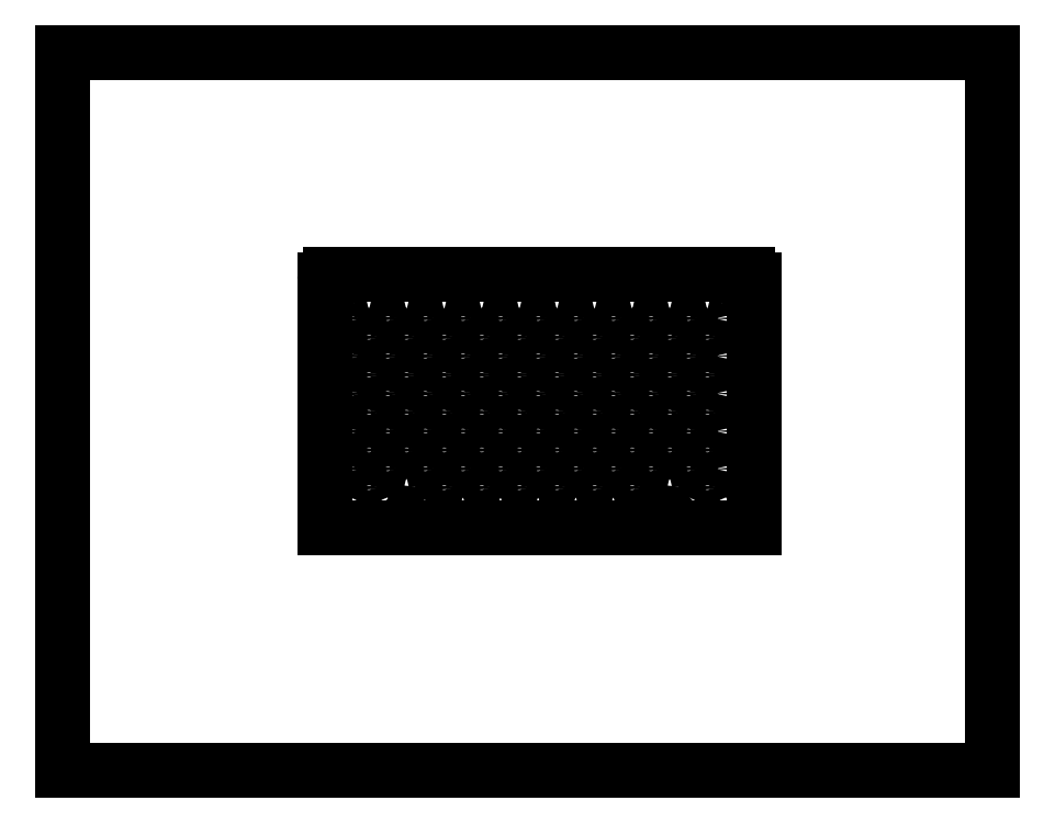
<metadata>
{"format":"dxf","ext":"dxf","renderer":"ezdxf+matplotlib","layout":"modelspace","background":"white","min_lineweight":24,"dpi":150}
</metadata>
<code>
0
SECTION
2
ENTITIES
0
LINE
8
0
10
0
20
0
11
0
21
17
0
LINE
8
0
10
0
20
0
11
22
21
0
0
LINE
8
0
10
0
20
17
11
22
21
17
0
LINE
8
0
10
22
20
0
11
22
21
17
0
LINE
8
0
10
6.193
20
11.61
11
6.193
21
5.748
0
LINE
8
0
10
6.193
20
5.748
11
16.34
21
5.748
0
LINE
8
0
10
16.2
20
11.75
11
6.333
21
11.75
0
LINE
8
0
10
16.34
20
5.748
11
16.34
21
11.61
0
CIRCLE
8
02___PRT_ALL_AXES
10
8.572
20
6.701
40
0.15
0
CIRCLE
8
02___PRT_ALL_AXES
10
8.128
20
7.145
40
0.15
0
CIRCLE
8
02___PRT_ALL_AXES
10
7.683
20
6.701
40
0.15
0
CIRCLE
8
02___PRT_ALL_AXES
10
7.238
20
6.256
40
0.15
0
CIRCLE
8
02___PRT_ALL_AXES
10
7.238
20
7.145
40
0.15
0
CIRCLE
8
02___PRT_ALL_AXES
10
6.793
20
6.701
40
0.15
0
CIRCLE
8
02___PRT_ALL_AXES
10
8.268
20
5.962
40
0.1015
0
CIRCLE
8
02___PRT_ALL_AXES
10
8.572
20
7.59
40
0.15
0
CIRCLE
8
02___PRT_ALL_AXES
10
8.572
20
8.48
40
0.15
0
CIRCLE
8
02___PRT_ALL_AXES
10
8.128
20
8.035
40
0.15
0
CIRCLE
8
02___PRT_ALL_AXES
10
7.683
20
7.59
40
0.15
0
CIRCLE
8
02___PRT_ALL_AXES
10
7.683
20
8.48
40
0.15
0
CIRCLE
8
02___PRT_ALL_AXES
10
7.238
20
8.035
40
0.15
0
CIRCLE
8
02___PRT_ALL_AXES
10
6.793
20
7.59
40
0.15
0
CIRCLE
8
02___PRT_ALL_AXES
10
6.793
20
8.48
40
0.15
0
CIRCLE
8
02___PRT_ALL_AXES
10
11.24
20
6.701
40
0.15
0
CIRCLE
8
02___PRT_ALL_AXES
10
10.8
20
6.256
40
0.15
0
CIRCLE
8
02___PRT_ALL_AXES
10
10.8
20
7.145
40
0.15
0
CIRCLE
8
02___PRT_ALL_AXES
10
10.35
20
6.701
40
0.15
0
CIRCLE
8
02___PRT_ALL_AXES
10
9.907
20
6.256
40
0.15
0
CIRCLE
8
02___PRT_ALL_AXES
10
9.907
20
7.145
40
0.15
0
CIRCLE
8
02___PRT_ALL_AXES
10
9.462
20
6.701
40
0.15
0
CIRCLE
8
02___PRT_ALL_AXES
10
9.017
20
6.256
40
0.15
0
CIRCLE
8
02___PRT_ALL_AXES
10
9.017
20
7.145
40
0.15
0
CIRCLE
8
02___PRT_ALL_AXES
10
11.24
20
7.59
40
0.15
0
CIRCLE
8
02___PRT_ALL_AXES
10
11.24
20
8.48
40
0.15
0
CIRCLE
8
02___PRT_ALL_AXES
10
10.8
20
8.035
40
0.15
0
CIRCLE
8
02___PRT_ALL_AXES
10
10.35
20
7.59
40
0.15
0
CIRCLE
8
02___PRT_ALL_AXES
10
10.35
20
8.48
40
0.15
0
CIRCLE
8
02___PRT_ALL_AXES
10
9.907
20
8.035
40
0.15
0
CIRCLE
8
02___PRT_ALL_AXES
10
9.462
20
7.59
40
0.15
0
CIRCLE
8
02___PRT_ALL_AXES
10
9.462
20
8.48
40
0.15
0
CIRCLE
8
02___PRT_ALL_AXES
10
9.017
20
8.035
40
0.15
0
CIRCLE
8
02___PRT_ALL_AXES
10
8.572
20
9.369
40
0.15
0
CIRCLE
8
02___PRT_ALL_AXES
10
8.128
20
8.925
40
0.15
0
CIRCLE
8
02___PRT_ALL_AXES
10
8.572
20
10.26
40
0.15
0
CIRCLE
8
02___PRT_ALL_AXES
10
8.128
20
9.814
40
0.15
0
CIRCLE
8
02___PRT_ALL_AXES
10
7.683
20
9.369
40
0.15
0
CIRCLE
8
02___PRT_ALL_AXES
10
7.238
20
8.925
40
0.15
0
CIRCLE
8
02___PRT_ALL_AXES
10
7.683
20
10.26
40
0.15
0
CIRCLE
8
02___PRT_ALL_AXES
10
7.238
20
9.814
40
0.15
0
CIRCLE
8
02___PRT_ALL_AXES
10
6.793
20
9.369
40
0.15
0
CIRCLE
8
02___PRT_ALL_AXES
10
6.793
20
10.26
40
0.15
0
CIRCLE
8
02___PRT_ALL_AXES
10
8.572
20
11.15
40
0.15
0
CIRCLE
8
02___PRT_ALL_AXES
10
8.128
20
10.7
40
0.15
0
CIRCLE
8
02___PRT_ALL_AXES
10
7.683
20
11.15
40
0.15
0
CIRCLE
8
02___PRT_ALL_AXES
10
7.238
20
10.7
40
0.15
0
CIRCLE
8
02___PRT_ALL_AXES
10
6.793
20
11.15
40
0.15
0
ARC
8
0
10
6.333
20
11.61
40
0.14
50
90
51
180
0
CIRCLE
8
02___PRT_ALL_AXES
10
11.24
20
9.369
40
0.15
0
CIRCLE
8
02___PRT_ALL_AXES
10
10.8
20
8.925
40
0.15
0
CIRCLE
8
02___PRT_ALL_AXES
10
11.24
20
10.26
40
0.15
0
CIRCLE
8
02___PRT_ALL_AXES
10
10.8
20
9.814
40
0.15
0
CIRCLE
8
02___PRT_ALL_AXES
10
10.35
20
9.369
40
0.15
0
CIRCLE
8
02___PRT_ALL_AXES
10
9.907
20
8.925
40
0.15
0
CIRCLE
8
02___PRT_ALL_AXES
10
10.35
20
10.26
40
0.15
0
CIRCLE
8
02___PRT_ALL_AXES
10
9.907
20
9.814
40
0.15
0
CIRCLE
8
02___PRT_ALL_AXES
10
9.462
20
9.369
40
0.15
0
CIRCLE
8
02___PRT_ALL_AXES
10
9.017
20
8.925
40
0.15
0
CIRCLE
8
02___PRT_ALL_AXES
10
9.462
20
10.26
40
0.15
0
CIRCLE
8
02___PRT_ALL_AXES
10
9.017
20
9.814
40
0.15
0
CIRCLE
8
02___PRT_ALL_AXES
10
11.24
20
11.15
40
0.15
0
CIRCLE
8
02___PRT_ALL_AXES
10
10.8
20
10.7
40
0.15
0
CIRCLE
8
02___PRT_ALL_AXES
10
10.35
20
11.15
40
0.15
0
CIRCLE
8
02___PRT_ALL_AXES
10
9.907
20
10.7
40
0.15
0
CIRCLE
8
02___PRT_ALL_AXES
10
9.462
20
11.15
40
0.15
0
CIRCLE
8
02___PRT_ALL_AXES
10
9.017
20
10.7
40
0.15
0
CIRCLE
8
02___PRT_ALL_AXES
10
13.46
20
6.256
40
0.15
0
CIRCLE
8
02___PRT_ALL_AXES
10
13.46
20
7.145
40
0.15
0
CIRCLE
8
02___PRT_ALL_AXES
10
13.02
20
6.701
40
0.15
0
CIRCLE
8
02___PRT_ALL_AXES
10
12.58
20
6.256
40
0.15
0
CIRCLE
8
02___PRT_ALL_AXES
10
12.58
20
7.145
40
0.15
0
CIRCLE
8
02___PRT_ALL_AXES
10
12.13
20
6.701
40
0.15
0
CIRCLE
8
02___PRT_ALL_AXES
10
11.69
20
6.256
40
0.15
0
CIRCLE
8
02___PRT_ALL_AXES
10
11.69
20
7.145
40
0.15
0
CIRCLE
8
02___PRT_ALL_AXES
10
13.46
20
8.035
40
0.15
0
CIRCLE
8
02___PRT_ALL_AXES
10
13.02
20
7.59
40
0.15
0
CIRCLE
8
02___PRT_ALL_AXES
10
13.02
20
8.48
40
0.15
0
CIRCLE
8
02___PRT_ALL_AXES
10
12.58
20
8.035
40
0.15
0
CIRCLE
8
02___PRT_ALL_AXES
10
12.13
20
7.59
40
0.15
0
CIRCLE
8
02___PRT_ALL_AXES
10
12.13
20
8.48
40
0.15
0
CIRCLE
8
02___PRT_ALL_AXES
10
11.69
20
8.035
40
0.15
0
CIRCLE
8
02___PRT_ALL_AXES
10
15.69
20
6.701
40
0.15
0
CIRCLE
8
02___PRT_ALL_AXES
10
15.24
20
6.256
40
0.15
0
CIRCLE
8
02___PRT_ALL_AXES
10
15.24
20
7.145
40
0.15
0
CIRCLE
8
02___PRT_ALL_AXES
10
14.8
20
6.701
40
0.15
0
CIRCLE
8
02___PRT_ALL_AXES
10
14.35
20
7.145
40
0.15
0
CIRCLE
8
02___PRT_ALL_AXES
10
13.91
20
6.701
40
0.15
0
CIRCLE
8
02___PRT_ALL_AXES
10
14.27
20
5.962
40
0.1015
0
CIRCLE
8
02___PRT_ALL_AXES
10
15.69
20
7.59
40
0.15
0
CIRCLE
8
02___PRT_ALL_AXES
10
15.69
20
8.48
40
0.15
0
CIRCLE
8
02___PRT_ALL_AXES
10
15.24
20
8.035
40
0.15
0
CIRCLE
8
02___PRT_ALL_AXES
10
14.8
20
7.59
40
0.15
0
CIRCLE
8
02___PRT_ALL_AXES
10
14.8
20
8.48
40
0.15
0
CIRCLE
8
02___PRT_ALL_AXES
10
14.35
20
8.035
40
0.15
0
CIRCLE
8
02___PRT_ALL_AXES
10
13.91
20
7.59
40
0.15
0
CIRCLE
8
02___PRT_ALL_AXES
10
13.91
20
8.48
40
0.15
0
CIRCLE
8
02___PRT_ALL_AXES
10
13.91
20
9.369
40
0.15
0
CIRCLE
8
02___PRT_ALL_AXES
10
13.46
20
8.925
40
0.15
0
CIRCLE
8
02___PRT_ALL_AXES
10
13.91
20
10.26
40
0.15
0
CIRCLE
8
02___PRT_ALL_AXES
10
13.46
20
9.814
40
0.15
0
CIRCLE
8
02___PRT_ALL_AXES
10
13.02
20
9.369
40
0.15
0
CIRCLE
8
02___PRT_ALL_AXES
10
12.58
20
8.925
40
0.15
0
CIRCLE
8
02___PRT_ALL_AXES
10
13.02
20
10.26
40
0.15
0
CIRCLE
8
02___PRT_ALL_AXES
10
12.58
20
9.814
40
0.15
0
CIRCLE
8
02___PRT_ALL_AXES
10
12.13
20
9.369
40
0.15
0
CIRCLE
8
02___PRT_ALL_AXES
10
11.69
20
8.925
40
0.15
0
CIRCLE
8
02___PRT_ALL_AXES
10
12.13
20
10.26
40
0.15
0
CIRCLE
8
02___PRT_ALL_AXES
10
11.69
20
9.814
40
0.15
0
CIRCLE
8
02___PRT_ALL_AXES
10
13.91
20
11.15
40
0.15
0
CIRCLE
8
02___PRT_ALL_AXES
10
13.46
20
10.7
40
0.15
0
CIRCLE
8
02___PRT_ALL_AXES
10
13.02
20
11.15
40
0.15
0
CIRCLE
8
02___PRT_ALL_AXES
10
12.58
20
10.7
40
0.15
0
CIRCLE
8
02___PRT_ALL_AXES
10
12.13
20
11.15
40
0.15
0
CIRCLE
8
02___PRT_ALL_AXES
10
11.69
20
10.7
40
0.15
0
CIRCLE
8
02___PRT_ALL_AXES
10
15.69
20
9.369
40
0.15
0
CIRCLE
8
02___PRT_ALL_AXES
10
15.24
20
8.925
40
0.15
0
CIRCLE
8
02___PRT_ALL_AXES
10
15.69
20
10.26
40
0.15
0
CIRCLE
8
02___PRT_ALL_AXES
10
15.24
20
9.814
40
0.15
0
CIRCLE
8
02___PRT_ALL_AXES
10
14.8
20
9.369
40
0.15
0
CIRCLE
8
02___PRT_ALL_AXES
10
14.35
20
8.925
40
0.15
0
CIRCLE
8
02___PRT_ALL_AXES
10
14.8
20
10.26
40
0.15
0
CIRCLE
8
02___PRT_ALL_AXES
10
14.35
20
9.814
40
0.15
0
CIRCLE
8
02___PRT_ALL_AXES
10
15.69
20
11.15
40
0.15
0
CIRCLE
8
02___PRT_ALL_AXES
10
15.24
20
10.7
40
0.15
0
CIRCLE
8
02___PRT_ALL_AXES
10
14.8
20
11.15
40
0.15
0
CIRCLE
8
02___PRT_ALL_AXES
10
14.35
20
10.7
40
0.15
0
ARC
8
0
10
16.2
20
11.61
40
0.14
50
0
51
90
0
ENDSEC
0
EOF

</code>
